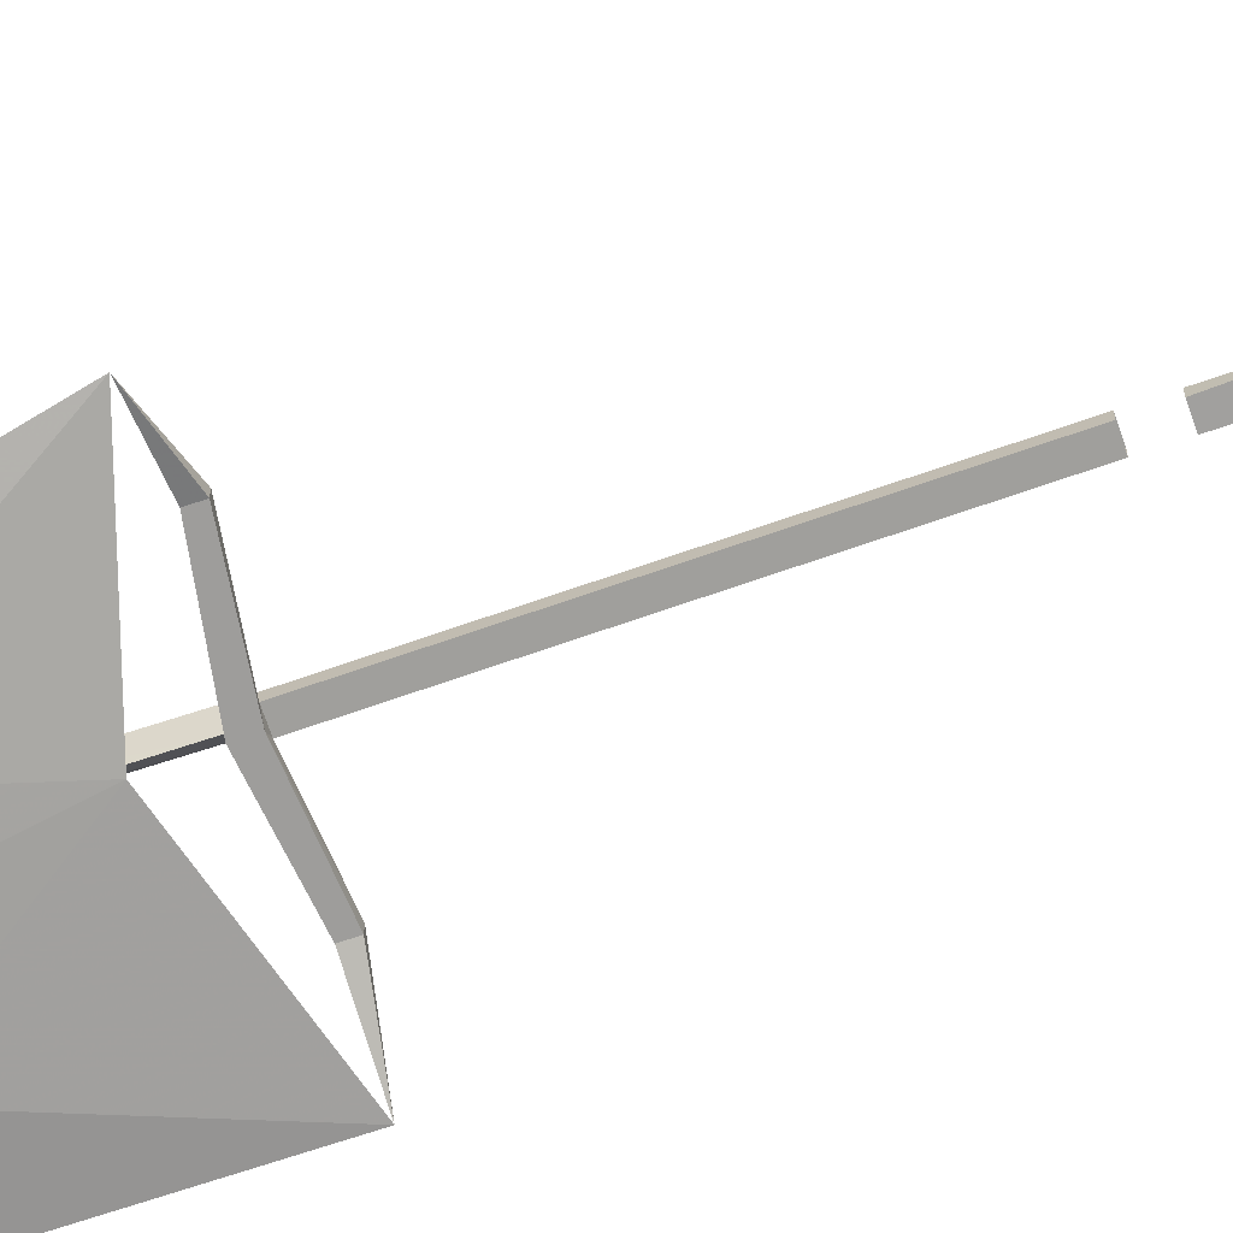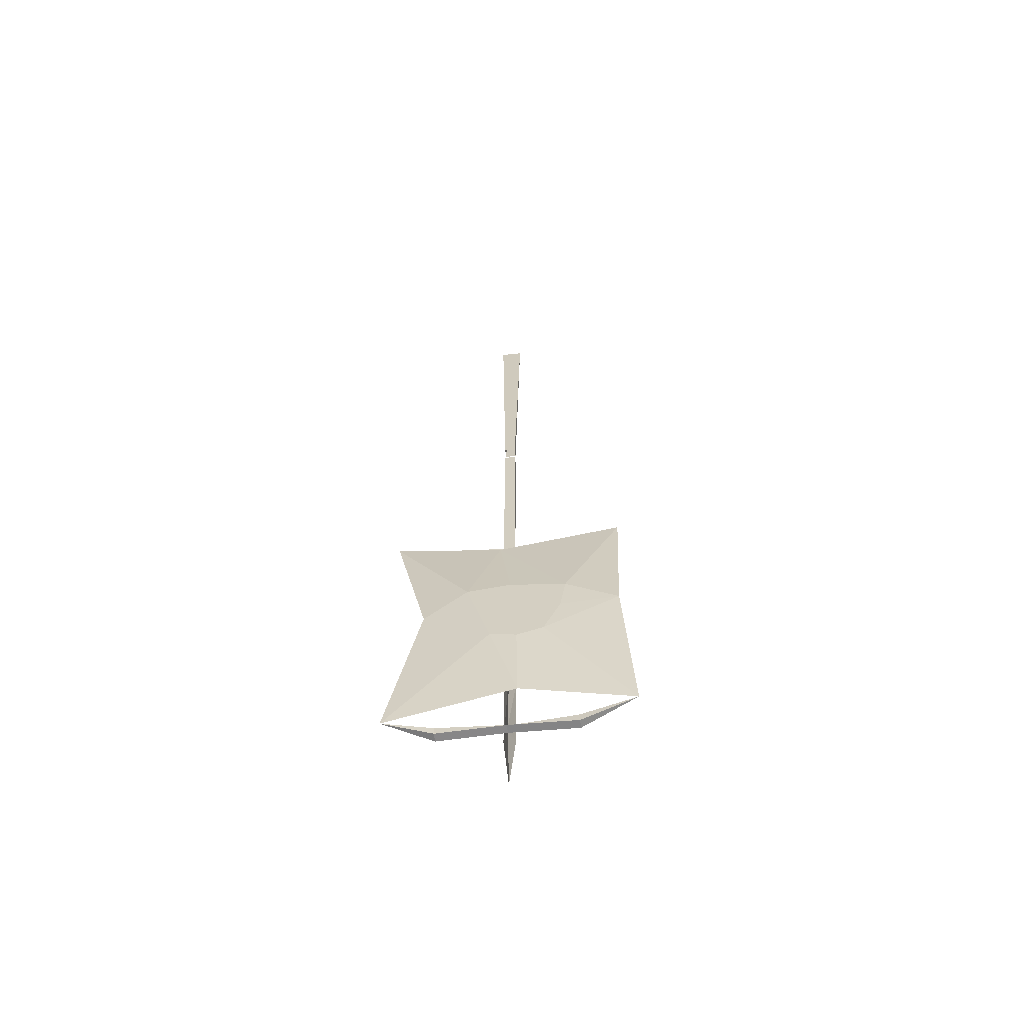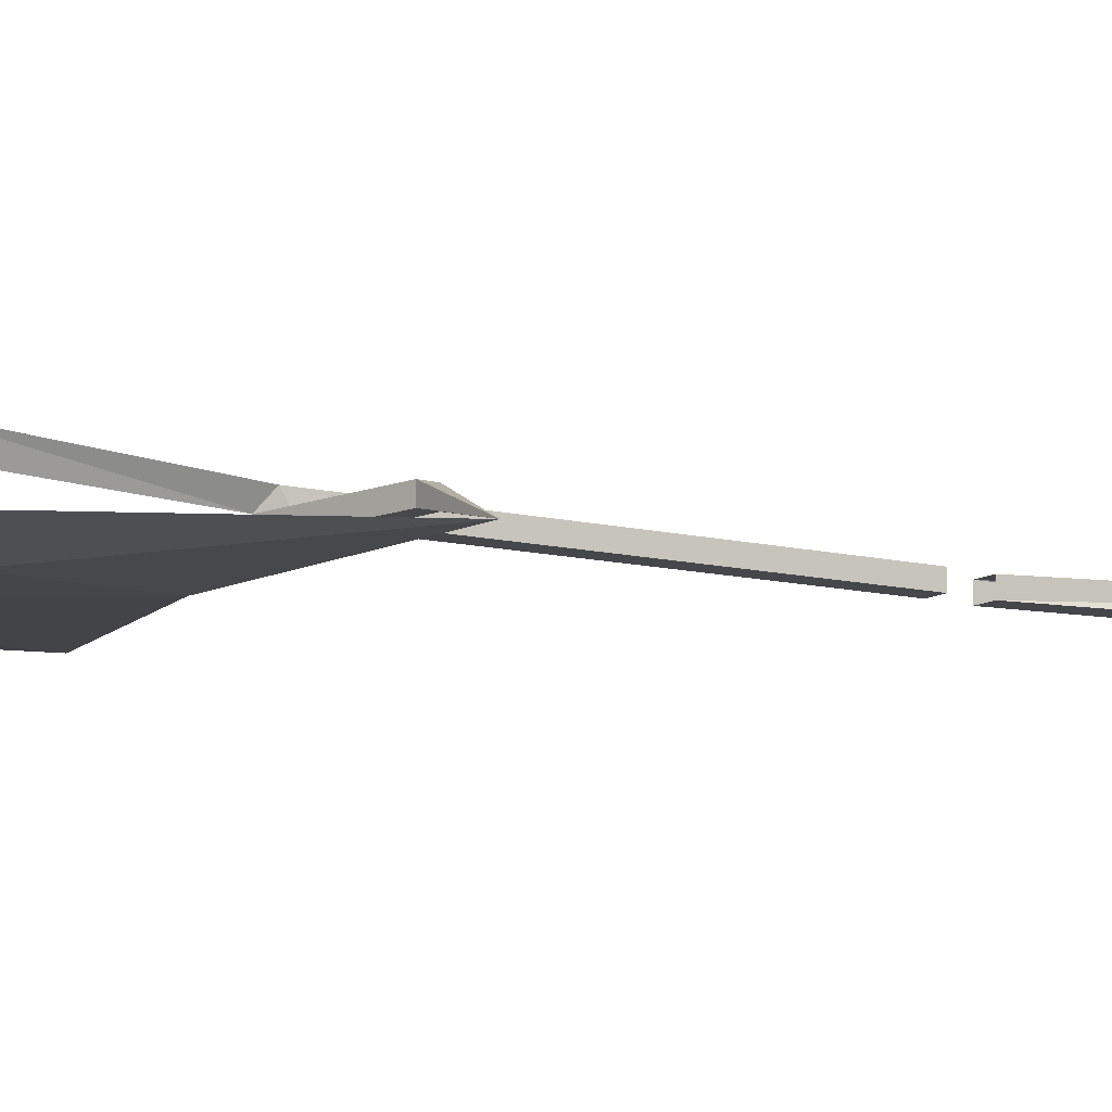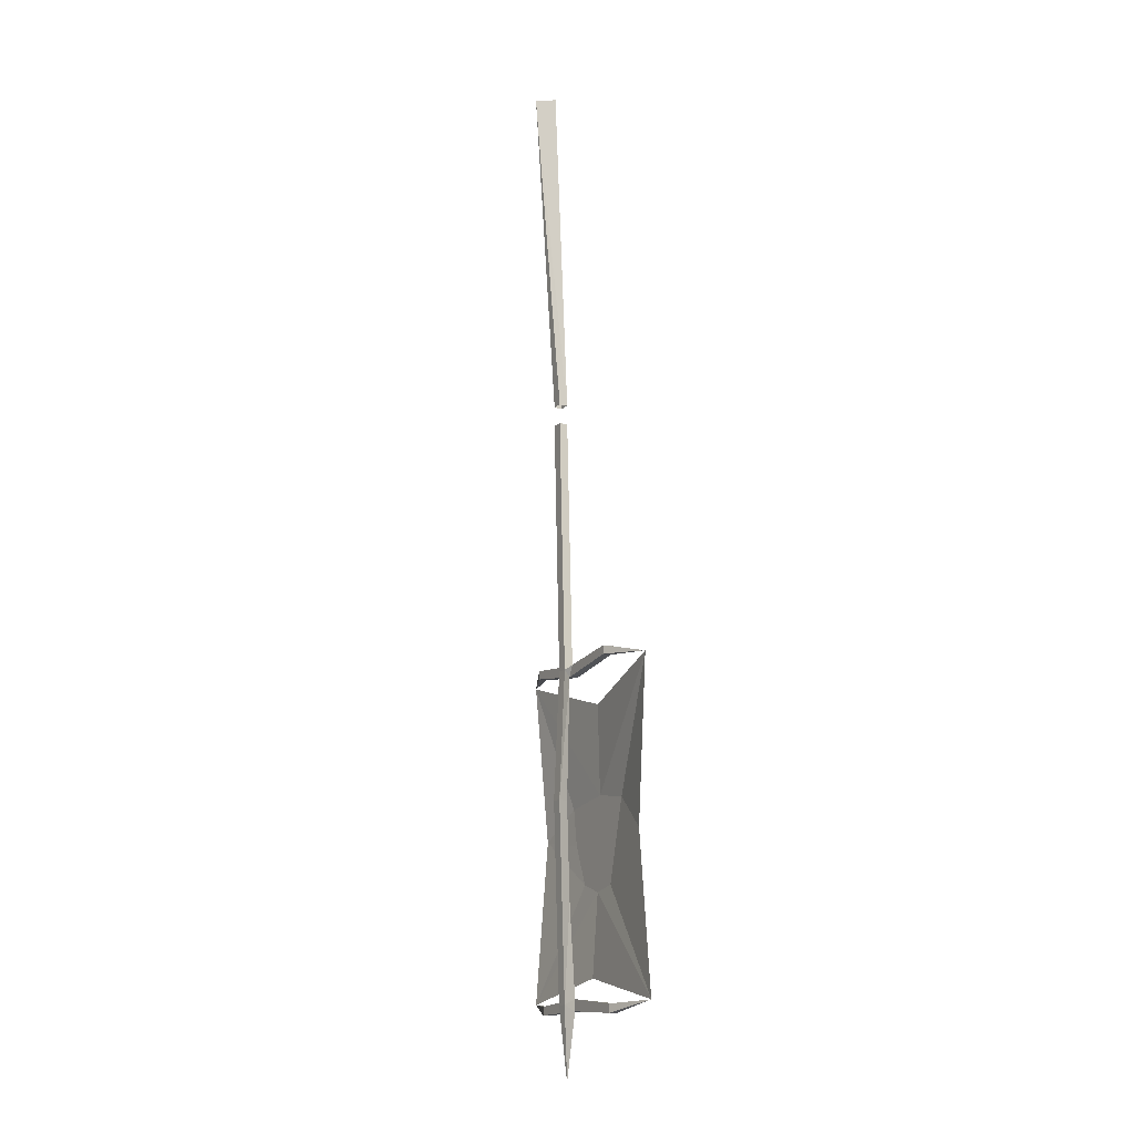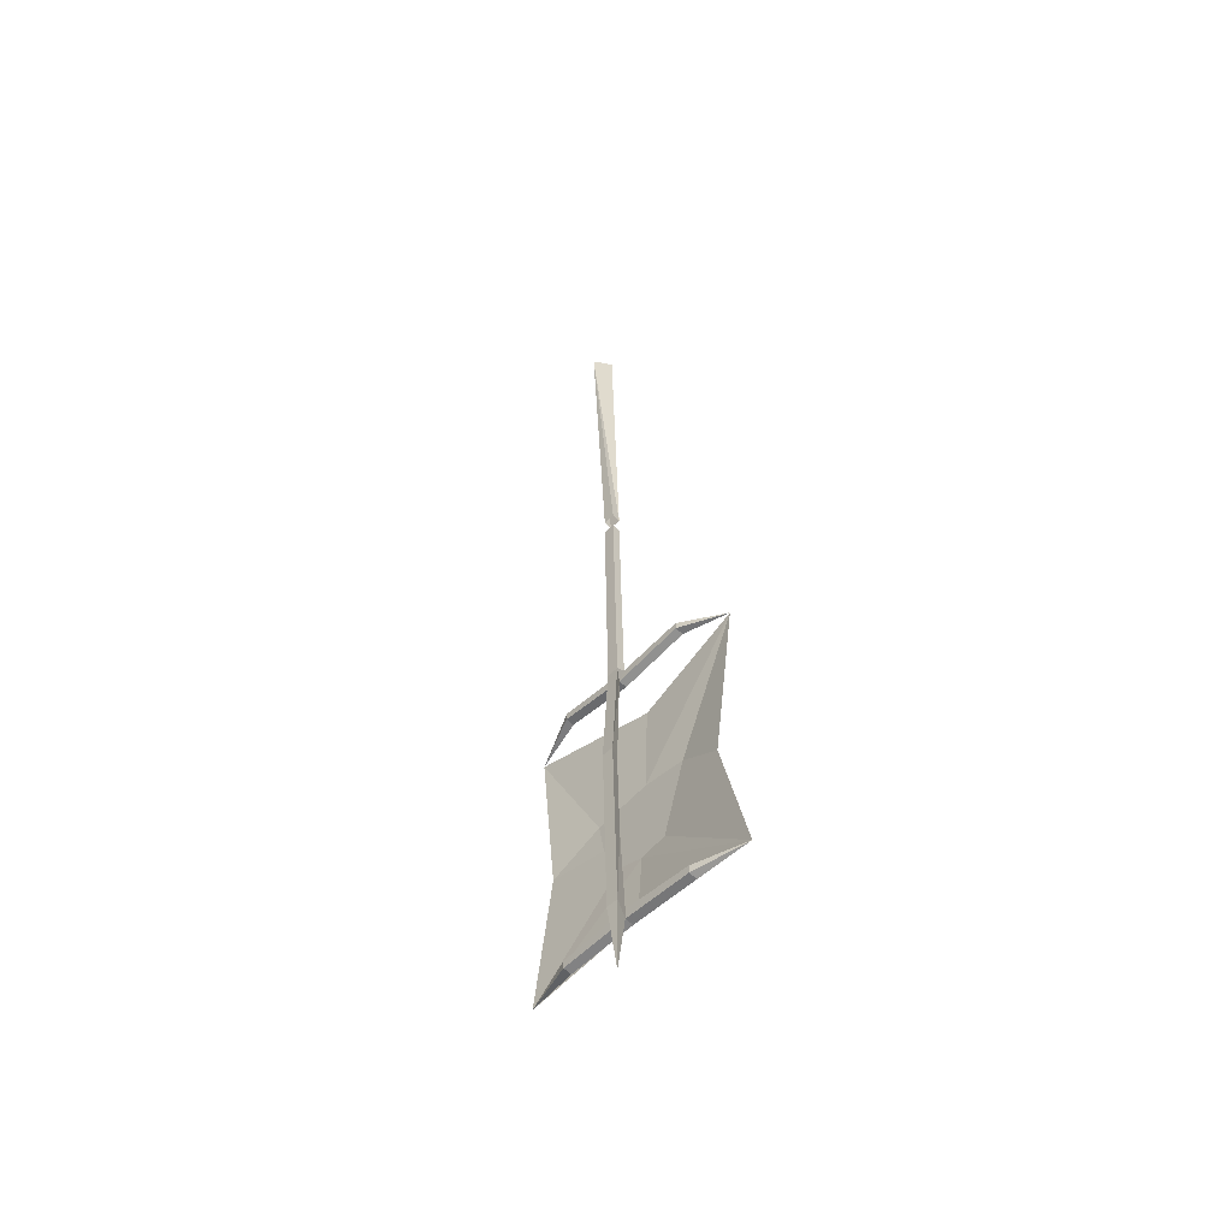
<metadata>
{"format":"obj","ext":"obj","renderer":"f3d","projection":"perspective","resolution":1024,"background":"white","views":[{"elev":-70.6,"azim":108.8,"up":"+Z"},{"elev":-62.1,"azim":-173.5,"up":"+Y"},{"elev":-11.6,"azim":54.1,"up":"+Z"},{"elev":-13.9,"azim":61.9,"up":"+Y"},{"elev":-58.9,"azim":44.2,"up":"+Y"}]}
</metadata>
<code>
v -0.2344 -1.961 -0.125
v -0.2109 -2 -0.125
v -0.3047 -2 -0.125
v -0.2812 -1.969 -0.125
v -0.2656 -1.953 -0.125
v -0.2656 -1.914 -0.125
v -0.2031 -1.891 -0.125
v -0.2656 -2.07 -0.125
v -0.3359 -2.047 -0.125
v -0.3828 -1.938 -0.125
v -0.3359 -1.922 -0.125
v -0.5625 -2.359 -0.09375
v -0.5391 -1.914 -0.1172
v -0.3047 -1.93 -0.125
v -0.2812 -1.953 -0.125
v -0.2812 -1.906 -0.125
v -0.2812 -1.922 -0.125
v -0.2656 -1.898 -0.125
v -0.2344 -1.891 -0.125
v -0.2734 -1.867 -0.125
v -0.2578 -1.875 -0.125
v -0.3047 -1.836 -0.125
v -0.3984 -1.836 -0.125
v -0.25 -1.812 -0.125
v -0.1328 -1.828 -0.125
v -0.2188 -1.57 -0.1016
v -0.5547 -1.477 -0.08594
v 0.07812 -1.477 -0.07812
v -0.01562 -1.922 -0.1094
v -0.1953 -2.055 -0.125
v 0.07812 -2.359 -0.08594
v -0.2656 -2.297 -0.1094
v -0.2656 0.1797 0.03906
v -0.25 -0.7344 -0.007812
v -0.25 -0.7344 0.01562
v -0.2344 0.1797 0.08594
v -0.2188 -0.7344 0.01562
v -0.2188 -0.7344 -0.007812
v -0.2031 0.1797 0.03906
v -0.25 -0.7891 -0.007812
v -0.25 -1.469 -0.02344
v -0.25 -1.484 0
v -0.25 -0.7891 0.01562
v -0.2188 -0.7891 0.01562
v -0.2188 -1.484 0
v -0.2188 -1.469 -0.02344
v -0.2188 -0.7891 -0.007812
v -0.2344 -2.562 -0.01562
v -0.2188 -2.367 0
v -0.25 -2.367 0
v -0.2344 -2.383 -0.03906
v -0.2344 -2.352 -0.03906
v -0.2344 -2.102 -0.02344
v -0.2188 -2.102 0.007812
v -0.25 -2.102 0.007812
v -0.4141 -2.367 -0.03906
v -0.4141 -2.391 -0.03906
v -0.4141 -2.391 -0.0625
v -0.2344 -2.383 -0.0625
v -0.05469 -2.391 -0.03906
v -0.05469 -2.367 -0.03906
v -0.05469 -2.367 -0.0625
v -0.4141 -2.367 -0.0625
v -0.2188 -1.836 0.01562
v -0.25 -1.836 0.01562
v -0.2344 -1.836 -0.01562
v -0.2344 -1.5 -0.02344
v -0.04688 -1.469 -0.02344
v -0.04688 -1.445 -0.02344
v -0.04688 -1.445 -0.04688
v -0.2344 -1.469 -0.04688
v -0.4141 -1.453 -0.02344
v -0.05469 -2.391 -0.0625
v -0.4141 -1.453 -0.04688
v -0.4141 -1.477 -0.02344
v -0.4141 -1.477 -0.04688
v -0.2344 -1.5 -0.04688
v -0.04688 -1.469 -0.04688
f 1 2 3
f 1 3 4
f 1 5 6
f 1 6 7
f 1 7 2
f 1 2 7
f 1 7 6
f 1 6 5
f 1 4 3
f 1 3 2
f 2 3 8
f 2 8 3
f 3 8 9
f 3 10 11
f 3 11 4
f 3 4 11
f 3 11 10
f 3 9 8
f 14 17 15
f 14 15 17
f 18 21 19
f 18 19 21
f 16 20 11
f 16 11 20
f 20 11 22
f 20 22 11
f 11 22 23
f 11 23 22
f 22 23 24
f 22 24 25
f 22 25 7
f 22 7 25
f 22 25 24
f 22 24 23
f 25 2 7
f 25 7 2
f 30 8 2
f 30 2 8
f 10 23 11
f 10 11 23
f 1 4 5
f 1 5 4
f 14 15 4
f 14 4 11
f 14 11 16
f 14 16 17
f 14 17 16
f 14 16 11
f 14 11 15
f 15 11 4
f 15 4 5
f 15 5 4
f 5 15 6
f 5 6 15
f 15 6 17
f 15 17 6
f 6 17 18
f 6 18 19
f 6 19 7
f 6 7 18
f 6 18 16
f 6 16 17
f 17 16 18
f 18 16 20
f 18 20 21
f 18 21 20
f 18 20 16
f 20 22 21
f 20 21 22
f 22 7 21
f 22 21 7
f 19 21 7
f 19 7 21
f 7 19 18
f 3 9 10
f 3 10 9
f 8 9 12
f 8 12 9
f 9 12 13
f 9 13 10
f 9 10 13
f 9 13 12
f 23 24 26
f 23 26 27
f 23 27 24
f 24 27 26
f 24 26 28
f 24 28 25
f 24 25 26
f 26 25 28
f 28 25 29
f 28 29 25
f 25 29 30
f 25 30 2
f 25 2 30
f 25 30 29
f 29 30 31
f 29 31 30
f 30 31 8
f 30 8 32
f 30 32 31
f 31 32 8
f 8 32 12
f 8 12 32
f 10 23 13
f 10 13 23
f 23 13 27
f 23 27 13
f 33 34 35
f 33 35 36
f 36 35 37
f 36 37 38
f 36 38 39
f 39 38 34
f 39 34 33
f 36 33 39
f 40 41 42
f 40 42 43
f 43 42 44
f 44 42 45
f 44 45 46
f 44 46 47
f 47 46 41
f 47 41 40
f 48 49 50
f 48 50 51
f 48 51 49
f 49 51 52
f 49 52 53
f 49 53 54
f 49 54 50
f 50 54 55
f 50 55 52
f 50 52 51
f 51 52 56
f 51 56 57
f 51 57 58
f 51 58 59
f 51 59 60
f 51 60 52
f 52 60 61
f 52 61 62
f 52 62 59
f 52 59 58
f 52 58 63
f 52 63 56
f 56 63 12
f 56 12 57
f 57 12 58
f 58 12 63
f 55 54 64
f 55 64 65
f 55 65 53
f 55 53 52
f 65 64 45
f 65 45 42
f 65 42 66
f 65 66 53
f 53 66 54
f 54 66 64
f 64 66 67
f 64 67 45
f 45 67 46
f 46 67 68
f 46 68 69
f 46 69 70
f 46 70 71
f 46 71 41
f 41 71 72
f 41 72 67
f 41 67 42
f 42 67 66
f 61 31 62
f 62 31 73
f 62 73 59
f 59 73 60
f 60 73 31
f 60 31 61
f 71 74 72
f 72 74 27
f 72 27 75
f 72 75 67
f 67 75 76
f 67 76 77
f 67 77 68
f 68 77 78
f 68 78 28
f 68 28 69
f 69 28 70
f 70 28 78
f 70 78 77
f 70 77 71
f 71 77 76
f 71 76 74
f 74 76 27
f 27 76 75

</code>
